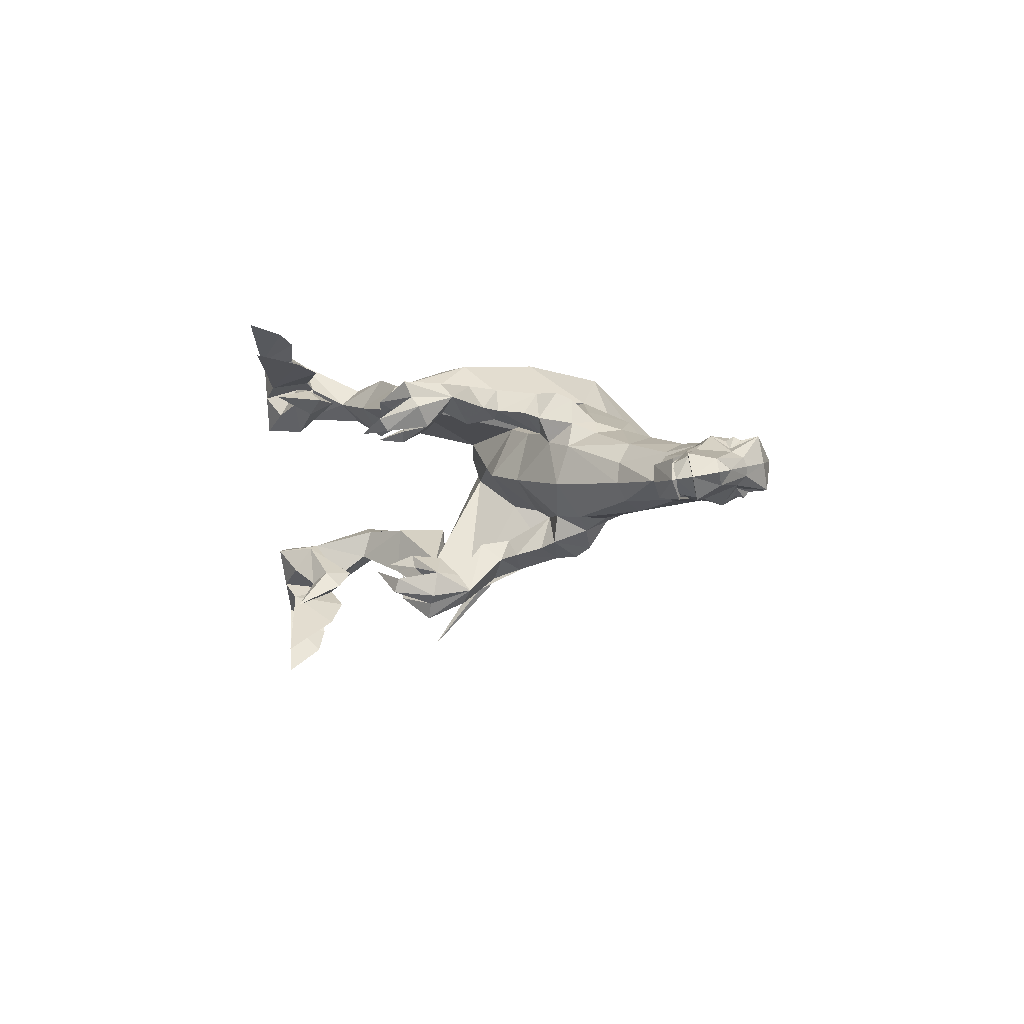
<metadata>
{"format":"obj","ext":"obj","renderer":"f3d","projection":"perspective","resolution":1024,"background":"white","views":[{"elev":-79.8,"azim":-83.5,"up":"+Y"}]}
</metadata>
<code>
g mount_xunmenglong
v -12.43 -4.583 -0.5369
v -19.81 -5.241 -0.01579
v -13.45 3.622 0.03722
v 14.62 -5.932 0.0371
v 20.78 -15.12 -0.01579
v 13.45 -14.02 -0.5369
v -20.19 -37.89 33.63
v -22.57 -39.8 40.68
v -19.56 -36.92 38.11
v 21.15 -36.71 37.72
v 24.02 -39.98 39.97
v 22 -37.02 33.18
v -27.03 -6.931 2.176
v -22.39 -9.019 2.172
v -31.26 -23.72 1.644
v -27.69 -17.53 9.38
v -22.04 -3.557 9.104
v -24.81 -11.44 12.47
v -26.06 -2.621 0.04101
v -19.82 1.506 9.705
v -27.18 -1.962 6.18
v -28.06 -5.755 0.0403
v -22.39 -9.019 2.172
v -19.81 -5.241 -0.01579
v -16.11 -1.473 9.373
v -12.93 5.601 6.476
v -15.69 1.696 15.89
v -24.81 8.225 7.631
v -32.85 -2.589 0.03877
v -31.21 -6.46 7.279
v -34.11 -11.67 5.65
v -12.43 -4.583 -0.5369
v -13.45 3.622 0.03722
v -18.14 8.274 2.453
v -14.12 11.08 19.45
v -11.25 4.028 18.78
v -17.99 4.745 19.58
v -25.79 5.623 0.03872
v -37.34 -16.06 0.03844
v -28.06 -5.755 0.0403
v -26.06 -2.621 0.04101
v -22.39 -9.019 2.172
v -27.03 -6.931 2.176
v -19.81 -5.241 -0.01579
v -18.14 8.274 2.453
v -25.79 5.623 0.03872
v -32.85 -2.589 0.03877
v -28.06 -5.755 0.0403
v 27.89 -17.24 2.176
v 23.13 -19.05 2.172
v 27.17 -12.88 0.041
v 20.78 -15.12 -0.01579
v 19.93 -1.53 2.453
v 27.4 -4.635 0.03862
v 33.95 -13.26 0.03878
v 28.98 -16.13 0.04033
v 31.1 -34.26 1.644
v 23.13 -19.05 2.172
v 27.89 -17.24 2.176
v 25.39 -21.61 12.47
v 27.73 -27.55 10.39
v 23.13 -19.05 2.172
v 23.11 -13.57 9.104
v 20.78 -15.12 -0.01579
v 22.05 -7.765 10.47
v 17.31 -11.14 9.373
v 27.17 -12.88 0.041
v 28.33 -12.29 6.18
v 26.11 -0.7572 7.525
v 18.23 -6.483 17.05
v 14.85 -5.029 6.656
v 13.45 -14.02 -0.5369
v 14.62 -5.932 0.0371
v 19.93 -1.53 2.453
v 28.98 -16.13 0.04033
v 32.09 -17.02 7.279
v 33.95 -13.26 0.03878
v 27.4 -4.635 0.03862
v 13.65 2.525 18.05
v 19.2 -2.071 19.83
v 37.63 -26.98 0.03861
v 34.74 -22.6 6.262
v 28.98 -16.13 0.04033
v 13.07 -5.006 19.2
v -14.78 -0.2281 73.47
v -8.928 -14.45 75.13
v 0.07527 -13.06 82.86
v 0.07788 0.0133 85.35
v 0.6961 15.65 82.33
v 13.65 1.899 72.87
v 8.018 17.33 66.36
v 12.42 -13.11 70.69
v 8.043 -14.46 75.49
v -18 -40.05 35.31
v -19.56 -36.92 38.11
v -12.99 -36.81 36.7
v -16.54 -39.36 40.49
v -14.51 -43.82 37.15
v -11.19 -39.29 31.44
v -13.79 -38.52 31.7
v -19.72 -41.53 42.88
v -19.04 -45.44 35.94
v -20.95 -43.91 34.66
v -24.18 -43.05 33.52
v -20 -39.1 27.75
v -18.43 -38.65 29.6
v -18.06 -41.2 33.51
v -20.19 -37.89 33.63
v -19.9 -37.14 29.91
v -18.06 -41.2 33.51
v -18.43 -38.65 29.6
v -18 -40.05 35.31
v -14.51 -43.82 37.15
v -17.48 -42.35 28.69
v -14.64 -44.72 28.99
v -19.04 -45.44 35.94
v -17.33 -45.05 27.72
v -19.56 -36.92 38.11
v -17.48 -42.35 28.69
v -13.56 -40.55 31.79
v -18 -40.05 35.31
v -13.79 -38.52 31.7
v -13.73 -38.7 23.28
v -17.33 -45.05 27.72
v -17.48 -42.35 28.69
v -14.64 -44.72 28.99
v -17.48 -42.35 28.69
v -12.36 -30.76 44.83
v -19.72 -41.53 42.88
v -16.54 -39.36 40.49
v -15.74 -33.3 48.7
v -20.17 -29.7 46.11
v -22.57 -39.8 40.68
v -16.89 -27.87 42.29
v -12.36 -30.76 44.83
v -16.54 -39.36 40.49
v -12.64 -30.13 50.58
v -15.08 -35.9 51.79
v -18.94 -31.3 51.8
v -15.73 -25.37 45.18
v -8.892 -33.03 59.94
v -14.28 -37.71 57.16
v -17.5 -34.02 60.12
v -14.23 -28.48 58.5
v -15.74 -27.48 52.01
v -12.64 -30.13 50.58
v -12.36 -30.76 44.83
v -13.18 -40 60.08
v -17.6 -36.67 64.26
v -14.47 -33.65 66.73
v -13.87 -30.24 61.09
v -8.892 -33.03 59.94
v -7.913 -40.22 61.56
v -11.29 -32.35 67.89
v -11.29 -32.35 67.89
v 14.66 -36.32 36.03
v 21.15 -36.71 37.72
v 19.71 -39.38 34.41
v 18.01 -39.44 39.56
v 16.13 -43.33 35.5
v 21.06 -41.99 41.75
v 20.7 -44.81 34.28
v 22.67 -43.13 33.33
v 25.97 -42.15 32.49
v 22 -37.02 33.18
v 13.1 -37.97 30.38
v 15.45 -39.3 30.65
v 19.71 -39.38 34.41
v 15.69 -37.28 30.88
v 15.69 -37.28 30.88
v 19.71 -39.38 34.41
v 21.15 -36.71 37.72
v 19.85 -40.25 32.47
v 16.13 -43.33 35.5
v 19.51 -40.67 27.51
v 16.65 -43.02 27.32
v 20.7 -44.81 34.28
v 19.4 -43.19 26.14
v 21.89 -35.72 29.61
v 20.43 -37.15 29
v 22.09 -37.33 27.18
v 20.43 -37.15 29
v 19.85 -40.25 32.47
v 19.51 -40.67 27.51
v 19.51 -40.67 27.51
v 19.4 -43.19 26.14
v 16.04 -36.21 22.53
v 16.65 -43.02 27.32
v 19.51 -40.67 27.51
v 18.01 -39.44 39.56
v 21.06 -41.99 41.75
v 13.67 -31.53 44.93
v 16.75 -34.51 48.81
v 13.6 -31.02 50.73
v 15.69 -36.88 52.16
v 9.017 -33.55 59.98
v 14.47 -38.57 57.5
v 13.07 -40.76 60.36
v 7.62 -40.67 61.6
v 21.41 -30.89 46.73
v 19.75 -32.46 52.37
v 17.66 -34.99 60.61
v 17.35 -37.58 64.64
v 15.49 -38.84 67.58
v 10.2 -39.02 71.77
v 11.04 -42.53 67.22
v 24.02 -39.98 39.97
v 18.33 -28.36 43.06
v 17.14 -26.39 45.86
v 16.72 -28.49 52.32
v 14.76 -29.32 58.71
v 13.67 -31.53 44.93
v 18.01 -39.44 39.56
v 13.67 -31.53 44.93
v 13.6 -31.02 50.73
v 9.017 -33.55 59.98
v 14.15 -31.03 61.29
v 14.28 -34.39 67
v 11.12 -32.93 68.01
v 11.12 -32.93 68.01
v -10.82 -38.51 71.63
v -15.92 -38.04 67.23
v -11.58 -41.98 66.8
v -1.566 -88.04 84.11
v -5.275 -86.72 84.66
v -5.662 -89.46 84.1
v -9.132 -86.89 83.72
v -7.399 -86.93 87.98
v -8.599 -86.3 83.95
v -5.936 -89.99 87.8
v -5.587 -89.02 83.93
v -1.923 -87.32 84.29
v -3.657 -87.5 88.18
v -7.917 -66.81 89.64
v -3.589 -75.04 86.42
v -9.341 -72.75 90.62
v -9.071 -78.84 88.8
v -4.569 -79.96 90.86
v -10.03 -88.51 86.49
v -5.724 -89.04 86.52
v -6.285 -92.67 86.68
v -1.5 -89.9 87.21
v 0.2484 -80.26 89.28
v 2.127 -74.49 91.21
v 2.636 -68.42 90.19
v -3.589 -75.04 86.42
v -7.917 -66.81 89.64
v -8.42 -73.6 89.59
v -8.512 -79.32 86.64
v -4.394 -80.18 86.87
v -0.207 -80.58 87.07
v 1.102 -75.05 90.09
v 2.636 -68.42 90.19
v -5.275 -86.72 84.66
v -1.566 -88.04 84.11
v -9.132 -86.89 83.72
v -7.522 -79.62 90.04
v -8.334 -79.16 86.54
v -8.599 -86.3 83.95
v -7.399 -86.93 87.98
v -8.005 -69.69 91.82
v -7.73 -69.36 89.32
v -8.334 -79.16 86.54
v -7.522 -79.62 90.04
v -0.317 -80.38 86.96
v -1.581 -80.52 90.35
v -1.923 -87.32 84.29
v -3.657 -87.5 88.18
v 1.734 -70.8 89.82
v 1.643 -71.16 92.32
v -0.317 -80.38 86.96
v -1.581 -80.52 90.35
v -16.27 -10.37 3.208
v -18.92 -15.59 7.324
v -21.11 -6.977 7.066
v -12.02 -9.444 6.967
v -16.63 -17.1 10.58
v -21.92 -23.72 4.797
v -21.5 -14.31 10.49
v -17.94 -13.13 15.27
v -16.21 -5.592 11.7
v -19.58 -18.84 13.21
v -16.27 -10.37 3.208
v -19.81 -5.241 -0.01579
v -12.43 -4.583 -0.5369
v -21.11 -6.977 7.066
v -16.21 -5.592 11.7
v -12.02 -9.444 6.967
v -17.99 4.745 19.58
v -12.99 1.846 28.76
v -14.12 11.08 19.45
v -20.85 -4.08 25.8
v -12.18 -1.635 34.32
v -8.271 -4.072 24.18
v -11.25 4.028 18.78
v -15.69 1.696 15.89
v -15.6 -8.791 21.3
v -20.4 -16.83 29.67
v -18.67 -10.5 31.99
v -11.43 -16.94 28.76
v -13.52 -7.534 32.64
v -16.58 -23.12 26.5
v -16.53 -24.8 32.88
v -3.767 -2.47 44.51
v -8.26 -16.95 53.96
v -14.98 -19.61 53.64
v -22.41 -10.49 44.96
v -21.22 -4.65 39.87
v -4.797 11.02 46.17
v -14.42 10.58 46.98
v -10.43 17.46 59.1
v -19.1 4.671 53.95
v -20.27 -4.938 59.35
v -15.33 12.68 61.27
v -11.93 -14.45 70.14
v 20.78 -15.12 -0.01579
v 21.97 -16.93 7.066
v 16.93 -20.02 3.208
v 17.69 -15.19 11.7
v 12.76 -18.85 6.967
v 13.45 -14.02 -0.5369
v 18.44 -22.88 15.27
v 17.69 -15.19 11.7
v 12.76 -18.85 6.967
v 21.97 -16.93 7.066
v 21.93 -24.27 10.49
v 19.27 -25.39 7.324
v 16.93 -20.02 3.208
v 16.89 -26.77 10.58
v 19.74 -28.68 13.21
v 21.77 -33.69 4.798
v 14.53 -4.033 29.43
v 13.65 2.525 18.05
v 13.07 -5.006 19.2
v 19.2 -2.071 19.83
v 24.01 -7.781 28.14
v 18.23 -6.483 17.05
v 20.8 -14.83 24.98
v 12.18 -12.05 26.5
v 14.32 -6.126 35.69
v 22.69 -12.38 35.75
v 27.05 -18.72 35.15
v 25.55 -26.45 33.71
v 17.89 -22.15 34.16
v 17.52 -11.56 35.55
v 4.316 -4.706 45.25
v 4.114 8.406 45.13
v 13.43 9.62 45.88
v 21.66 -3.066 40.53
v 25.8 -8.475 48.2
v 25.45 -26.43 40.3
v 8.991 -15.95 52.59
v 20.66 -16.96 58.95
v 20.44 -2.587 59.81
v 8.708 16.17 56.99
v 17.24 7.754 50.77
v -11.93 -14.45 70.14
v -8.193 -26.22 79
v -8.928 -14.45 75.13
v -8.655 -39.22 76.95
v -6.244 -38.08 80.89
v -11.55 -27.17 70.64
v 0.001876 -25.48 83.81
v 5.893 -38.43 81.08
v 8.159 -26.46 79.13
v 8.043 -14.46 75.49
v 0.07527 -13.06 82.86
v -8.277 -26.49 57.34
v -11.29 -32.35 67.89
v -10.82 -38.51 71.63
v -8.26 -16.95 53.96
v 0.1937 -24.23 48.53
v 0.003024 -35.42 54.02
v -8.892 -33.03 59.94
v 0.08056 -13.77 47.33
v 8.991 -15.95 52.59
v 8.503 -26.76 57.41
v -3.767 -2.47 44.51
v 0.07763 -0.8852 44.11
v 4.316 -4.706 45.25
v -0.4834 17.59 47.15
v 4.114 8.406 45.13
v 8.708 16.17 56.99
v 0.3187 41.67 57.01
v -10.43 17.46 59.1
v -4.797 11.02 46.17
v 12.42 -13.11 70.69
v 11.62 -27.54 70.74
v 11.12 -32.93 68.01
v 9.017 -33.55 59.98
v 7.62 -40.67 61.6
v -0.1313 -47.07 62.14
v -7.913 -40.22 61.56
v 10.2 -39.02 71.77
v 8.365 -39.72 77.19
v 8.79 -42.58 71.66
v 11.04 -42.53 67.22
v 7.576 -45.29 66.06
v 6.295 -52.8 78.14
v -0.7071 -57.47 74.18
v -4.443 -55.56 75.03
v -7.395 -45.09 65.38
v -9.071 -42.06 71.4
v 3.113 -62.45 85.23
v -1.763 -65.89 80.67
v 3.352 -55.81 75.47
v -7.45 -52.03 77.61
v -7.667 -47.62 82.3
v -4.54 -46.66 84.75
v -0.5185 -45.33 86.17
v 3.293 -47.03 85.13
v -0.1726 -36.99 83.44
v 6.621 -48.42 82.85
v 4.336 -59.82 88.32
v 2.636 -68.42 90.19
v -2.361 -69.92 81.96
v -7.917 -66.81 89.64
v -7.325 -58.68 87.7
v -6.565 -62.28 83.92
v -1.147 -53.74 91.67
v -2.167 -57.45 97.91
v -2.791 -63.28 102.2
v 1.663 -67.86 99.65
v 2.871 -74.93 92.99
v 2.127 -74.49 91.21
v 0.2484 -80.26 89.28
v -7.835 -66.74 99.08
v -3.476 -68.47 103.4
v 0.9638 -74.57 101.8
v 0.7195 -73.33 97.76
v -10.36 -72.91 92.3
v -8.324 -71.95 97.29
v -9.333 -73 101.2
v -4.472 -75.67 101.5
v -9.341 -72.75 90.62
v -9.071 -78.84 88.8
v -7.92 -79.28 95.31
v -8.073 -76.31 95.36
v -9.222 -73.98 94.84
v -9.921 -74.02 96.53
v -9.03 -74.08 97.71
v -8.299 -87.47 91.71
v -6.65 -79.61 97.37
v -10.03 -88.51 86.49
v -6.285 -92.67 86.68
v -6.194 -90.34 91.73
v -5.942 -87.87 94.11
v -5.595 -85.5 94.37
v -4.954 -80.09 97.87
v -3.343 -88.22 91.97
v -3.152 -80.15 97.56
v -1.5 -89.9 87.21
v -1.637 -80.23 95.64
v -0.6149 -77.44 95.75
v 0.7158 -75.56 98.22
v 1.7 -75.79 97.13
v 1.22 -75.57 95.39
v -7.522 -73.48 83.25
v -7.066 -78.34 81.89
v -8.512 -79.32 86.64
v -8.42 -73.6 89.59
v -3.841 -78.15 82.18
v -7.425 -81.36 80.52
v -9.132 -86.89 83.72
v -5.712 -90.15 83.02
v -5.662 -89.46 84.1
v -1.566 -88.04 84.11
v -0.8048 -79.29 82.21
v -1.223 -82.31 80.85
v -4.581 -83.74 80.06
v -0.207 -80.58 87.07
v 0.9309 -74.76 83.69
v 1.102 -75.05 90.09
v -10.43 17.46 59.1
v -5.014 42.8 66.3
v 0.3187 41.67 57.01
v -10.73 17.9 68.01
v -1.181 41.4 74.92
v 14.88 68.09 71.8
v 9.218 70.64 66.97
v 10.73 67.62 61.03
v 8.186 38.99 64.12
v 8.708 16.17 56.99
v 6.997 39.02 73.96
v 3.497 39.91 77.28
v 0.6961 15.65 82.33
v 8.018 17.33 66.36
v 15.8 64.73 65.06
v 37.01 92.61 55.59
v 35.25 95.43 53.32
v 34.15 93.92 48.81
v 35.62 90.79 52.35
v 63.82 91.01 24.56
v -12.32 -40 26.64
v -13.79 -38.52 31.7
v -11.19 -39.29 31.44
v -13.56 -40.55 31.79
v -16.2 -32.42 27.06
v -18.43 -38.65 29.6
v -20 -39.1 27.75
v -19.9 -37.14 29.91
v 15.69 -37.28 30.88
v 15.45 -39.3 30.65
v 14.47 -37.97 25.58
v 13.1 -37.97 30.38
v 21.89 -35.72 29.61
v 22.09 -37.33 27.18
v 18.36 -30.59 27.31
v 20.43 -37.15 29
v 0.2941 -79.49 87.32
v -1.779 -89.51 87.4
v -2.647 -88.12 84.03
v 0.1959 -79.77 89.7
v 0.2941 -79.49 87.32
v 1.954 -69.57 89.22
v 2.471 -69.93 90.55
v 1.975 -74.65 91.28
v 0.1959 -79.77 89.7
v -1.779 -89.51 87.4
v -6.225 -92.24 86.78
v -5.902 -91.15 83.76
v -2.647 -88.12 84.03
v -8.689 -78.12 86.86
v -8.11 -87.28 83.53
v -9.685 -88.29 86.72
v -8.756 -78.8 88.74
v -8.689 -78.12 86.86
v -8.248 -68.3 89.99
v -7.514 -68.13 88.72
v -9.251 -72.94 90.69
v -8.756 -78.8 88.74
v -9.685 -88.29 86.72
v -8.11 -87.28 83.53
v 12.46 13.55 58.54
v -10.73 17.9 68.01
v -11.58 -41.98 66.8
v -7.913 -40.22 61.56
v 7.62 -40.67 61.6
f 1 2 3
f 4 5 6
f 7 8 9
f 10 11 12
f 13 14 15
f 13 15 16
f 17 13 18
f 19 13 17
f 19 17 20
f 19 20 21
f 22 19 21
f 23 18 16
f 23 17 18
f 23 24 17
f 17 24 20
f 20 24 25
f 20 25 26
f 27 20 26
f 28 20 27
f 21 20 28
f 28 29 21
f 30 21 29
f 30 22 21
f 22 30 31
f 32 26 25
f 32 33 26
f 26 33 34
f 35 26 34
f 26 35 36
f 27 26 36
f 28 35 34
f 37 35 28
f 37 28 27
f 28 34 38
f 38 29 28
f 29 39 31
f 39 29 40
f 41 42 43
f 44 42 41
f 3 44 41
f 41 45 3
f 41 46 45
f 41 47 46
f 48 47 41
f 49 50 51
f 51 50 52
f 51 52 4
f 4 53 51
f 53 54 51
f 54 55 51
f 51 55 56
f 57 58 59
f 59 60 61
f 60 62 61
f 60 63 62
f 63 64 62
f 65 64 63
f 66 64 65
f 60 59 63
f 63 59 67
f 65 63 67
f 68 65 67
f 69 65 68
f 70 65 69
f 71 65 70
f 71 66 65
f 66 71 72
f 71 73 72
f 74 73 71
f 68 67 75
f 68 75 76
f 77 68 76
f 68 77 69
f 69 77 78
f 78 74 69
f 74 79 69
f 69 79 80
f 70 69 80
f 81 82 75
f 77 76 82
f 83 77 81
f 74 71 79
f 84 79 71
f 84 71 70
f 85 86 87
f 85 87 88
f 89 85 88
f 87 90 88
f 90 89 88
f 91 89 90
f 92 90 93
f 94 95 96
f 96 95 97
f 96 97 98
f 98 99 96
f 99 100 96
f 94 96 100
f 98 97 101
f 98 101 102
f 102 101 103
f 101 104 103
f 105 103 104
f 105 106 103
f 103 106 107
f 104 101 8
f 104 8 108
f 109 104 108
f 105 104 109
f 109 108 110
f 110 111 109
f 108 112 110
f 110 112 113
f 114 110 113
f 114 113 115
f 115 113 116
f 117 115 116
f 108 118 112
f 117 116 103
f 119 117 103
f 119 103 107
f 98 120 99
f 120 98 121
f 122 120 121
f 123 124 125
f 123 126 124
f 123 127 126
f 128 129 130
f 131 129 128
f 132 129 131
f 132 133 129
f 133 132 118
f 134 118 132
f 135 118 134
f 136 118 135
f 137 131 128
f 138 131 137
f 139 131 138
f 132 131 139
f 140 132 139
f 134 132 140
f 135 134 140
f 138 137 141
f 142 138 141
f 142 143 138
f 139 138 143
f 139 143 144
f 144 145 139
f 145 140 139
f 146 140 145
f 140 146 147
f 141 148 142
f 148 143 142
f 143 148 149
f 149 150 143
f 143 150 151
f 144 143 151
f 144 151 152
f 144 152 146
f 146 145 144
f 148 141 153
f 152 151 154
f 151 150 155
f 156 157 158
f 159 157 156
f 160 159 156
f 161 159 160
f 162 161 160
f 163 161 162
f 163 164 161
f 11 161 164
f 165 11 164
f 156 166 160
f 166 167 160
f 168 160 167
f 168 167 169
f 156 170 166
f 170 156 158
f 171 172 165
f 173 171 165
f 174 171 173
f 174 173 175
f 176 174 175
f 177 174 176
f 177 176 178
f 163 177 178
f 173 165 179
f 179 180 173
f 165 164 179
f 179 164 181
f 164 163 181
f 163 182 181
f 183 182 163
f 163 178 184
f 183 163 184
f 185 186 187
f 186 188 187
f 188 189 187
f 190 191 192
f 192 191 193
f 192 193 194
f 194 193 195
f 196 194 195
f 196 195 197
f 197 198 196
f 199 196 198
f 193 191 200
f 201 193 200
f 195 193 201
f 202 195 201
f 195 202 197
f 197 202 198
f 203 198 202
f 198 203 204
f 204 205 206
f 191 207 200
f 172 200 207
f 200 172 208
f 209 200 208
f 201 200 209
f 201 209 210
f 201 210 211
f 211 202 201
f 208 172 212
f 209 208 212
f 212 172 213
f 214 215 209
f 210 209 215
f 211 210 215
f 215 216 211
f 216 217 211
f 217 202 211
f 217 218 202
f 202 218 203
f 204 203 218
f 205 204 218
f 218 219 205
f 219 217 216
f 220 218 217
f 221 154 150
f 150 222 221
f 222 148 223
f 150 149 222
f 222 149 148
f 224 225 226
f 225 227 226
f 228 229 230
f 231 230 229
f 230 231 232
f 232 233 230
f 234 235 236
f 236 235 237
f 238 237 235
f 237 238 239
f 240 239 238
f 239 240 241
f 240 242 241
f 242 240 238
f 238 243 242
f 243 238 235
f 235 244 243
f 235 245 244
f 246 247 248
f 246 248 249
f 249 250 246
f 250 251 246
f 252 246 251
f 253 246 252
f 250 249 254
f 251 250 254
f 254 255 251
f 256 254 249
f 257 258 259
f 259 260 257
f 261 262 263
f 263 264 261
f 265 266 267
f 268 267 266
f 269 270 271
f 272 271 270
f 273 274 275
f 276 274 273
f 276 277 274
f 277 278 274
f 274 278 279
f 274 279 275
f 280 275 279
f 280 281 275
f 276 281 280
f 277 276 280
f 277 280 282
f 277 282 278
f 282 279 278
f 282 280 279
f 283 284 285
f 283 286 284
f 284 286 25
f 25 286 287
f 288 25 287
f 288 285 25
f 288 283 285
f 289 290 291
f 292 290 289
f 292 293 290
f 290 293 294
f 290 294 295
f 295 291 290
f 292 289 296
f 292 296 297
f 292 297 298
f 298 299 292
f 300 293 301
f 300 294 293
f 297 294 300
f 296 294 297
f 296 295 294
f 297 300 302
f 303 302 300
f 303 298 302
f 298 297 302
f 300 304 303
f 305 303 304
f 306 303 305
f 306 307 303
f 298 303 307
f 299 298 308
f 300 301 304
f 301 309 304
f 301 310 309
f 311 309 310
f 312 313 314
f 85 313 315
f 313 306 315
f 306 305 315
f 313 312 307
f 307 306 313
f 316 317 318
f 66 317 316
f 319 317 66
f 319 66 320
f 66 321 320
f 321 318 320
f 321 316 318
f 322 323 324
f 325 323 322
f 326 325 322
f 325 326 327
f 325 327 328
f 328 327 324
f 327 329 324
f 322 324 329
f 330 322 329
f 326 322 330
f 331 326 330
f 326 331 327
f 327 331 329
f 331 330 329
f 332 333 334
f 333 332 335
f 335 332 336
f 337 335 336
f 338 337 336
f 338 339 337
f 339 334 337
f 334 339 332
f 339 340 332
f 332 340 336
f 336 340 341
f 342 338 336
f 343 338 342
f 343 344 338
f 344 339 338
f 340 339 344
f 345 340 344
f 346 345 344
f 346 347 345
f 347 348 345
f 341 345 349
f 350 351 342
f 343 342 351
f 344 343 351
f 351 346 344
f 346 351 352
f 352 351 353
f 92 352 353
f 92 353 354
f 92 354 90
f 348 347 355
f 351 350 353
f 354 353 350
f 349 348 356
f 357 358 359
f 360 361 358
f 358 362 360
f 363 364 365
f 366 367 365
f 362 357 368
f 368 369 362
f 370 362 369
f 360 362 370
f 371 368 357
f 368 371 372
f 373 368 372
f 374 368 373
f 368 374 369
f 375 372 371
f 372 375 376
f 376 377 372
f 377 373 372
f 371 378 375
f 378 379 375
f 379 380 375
f 380 376 375
f 379 378 381
f 380 379 381
f 382 380 381
f 381 383 382
f 381 384 383
f 384 381 385
f 385 381 386
f 378 386 381
f 377 376 387
f 387 388 377
f 389 377 388
f 390 377 389
f 377 390 373
f 373 390 391
f 392 373 391
f 373 392 393
f 374 373 393
f 388 394 389
f 388 395 394
f 396 394 395
f 397 396 398
f 396 399 398
f 400 401 402
f 402 392 400
f 392 402 393
f 370 403 360
f 395 399 396
f 404 405 406
f 405 401 400
f 407 360 403
f 407 408 360
f 408 409 361
f 361 360 408
f 410 411 364
f 364 412 410
f 413 399 395
f 414 399 413
f 415 405 404
f 405 415 416
f 417 405 416
f 417 418 419
f 407 418 408
f 418 409 408
f 410 420 411
f 420 421 414
f 421 422 414
f 423 414 422
f 423 415 414
f 415 423 424
f 415 424 425
f 425 424 426
f 421 420 418
f 422 421 418
f 418 427 422
f 422 427 428
f 423 422 428
f 429 423 428
f 430 423 429
f 424 423 430
f 417 427 418
f 427 417 431
f 427 431 432
f 427 432 433
f 427 433 428
f 428 433 434
f 429 428 434
f 431 417 435
f 431 435 436
f 437 431 436
f 437 438 431
f 438 439 431
f 432 431 439
f 432 439 440
f 432 440 441
f 432 441 433
f 437 436 442
f 442 443 437
f 433 437 443
f 438 437 433
f 441 438 433
f 440 438 441
f 440 439 438
f 436 444 442
f 442 444 445
f 442 445 446
f 447 442 446
f 442 447 448
f 442 448 443
f 449 443 448
f 434 443 449
f 433 443 434
f 445 450 446
f 450 447 446
f 447 450 448
f 448 450 451
f 451 449 448
f 451 434 449
f 451 429 434
f 452 450 445
f 452 426 450
f 426 453 450
f 451 450 453
f 453 429 451
f 453 454 429
f 454 455 429
f 455 430 429
f 456 430 455
f 457 430 456
f 424 430 457
f 424 453 426
f 454 453 424
f 457 454 424
f 457 456 454
f 454 456 455
f 417 416 458
f 458 416 459
f 460 458 459
f 461 458 460
f 417 458 461
f 462 459 416
f 463 459 462
f 463 460 459
f 460 463 464
f 464 463 465
f 464 465 466
f 465 467 466
f 468 462 416
f 468 469 462
f 470 462 469
f 462 470 463
f 463 470 465
f 470 469 465
f 469 467 465
f 469 471 467
f 471 469 468
f 472 471 468
f 472 473 471
f 472 415 473
f 416 472 468
f 416 415 472
f 474 475 476
f 475 474 477
f 477 478 475
f 479 475 478
f 480 475 479
f 475 480 481
f 481 476 475
f 476 481 482
f 482 483 476
f 484 485 486
f 486 487 484
f 479 485 484
f 482 488 479
f 489 479 488
f 479 489 480
f 490 480 489
f 480 490 491
f 491 481 480
f 481 491 488
f 488 482 481
f 492 488 491
f 488 492 489
f 493 489 492
f 489 493 490
f 490 493 491
f 493 492 491
f 494 495 496
f 494 497 495
f 494 496 497
f 498 499 500
f 498 501 499
f 498 500 501
f 502 503 504
f 503 505 504
f 505 502 504
f 506 507 508
f 507 509 508
f 509 506 508
f 510 511 512
f 513 511 510
f 514 515 516
f 517 518 514
f 517 514 516
f 519 520 521
f 522 519 521
f 523 524 525
f 526 523 525
f 527 528 529
f 530 527 531
f 530 528 527
f 532 521 520
f 533 521 532
f 420 414 411
f 413 395 364
f 364 411 413
f 395 388 365
f 365 364 395
f 365 387 366
f 534 355 91
f 487 483 482
f 482 484 487
f 484 482 479
f 85 89 535
f 486 485 478
f 478 477 486
f 478 485 479
f 90 87 93
f 420 410 409
f 410 412 361
f 361 409 410
f 361 363 358
f 358 367 359
f 85 315 86
f 418 420 409
f 414 413 411
f 361 412 363
f 363 412 364
f 367 363 365
f 358 363 367
f 356 350 349
f 349 342 341
f 341 342 336
f 85 535 314
f 312 310 308
f 308 301 299
f 299 293 292
f 356 348 534
f 535 311 314
f 311 310 314
f 91 90 534
f 534 354 356
f 534 90 354
f 313 85 314
f 348 355 534
f 310 312 314
f 340 345 341
f 299 301 293
f 312 308 307
f 356 354 350
f 349 350 342
f 345 348 349
f 298 307 308
f 308 310 301
f 419 418 407
f 401 407 402
f 402 536 393
f 405 400 406
f 400 392 398
f 398 406 400
f 398 392 391
f 406 399 404
f 404 414 415
f 407 401 419
f 419 405 417
f 399 414 404
f 401 405 419
f 357 362 358
f 365 388 387
f 398 391 397
f 206 198 204
f 402 403 536
f 223 221 222
f 148 537 223
f 206 538 198
f 397 394 396
f 403 370 536
f 407 403 402
f 399 406 398
f 31 30 29
f 31 39 22
f 16 15 23
f 16 18 13
f 61 57 59
f 62 57 61
f 82 81 77
f 82 76 75

</code>
